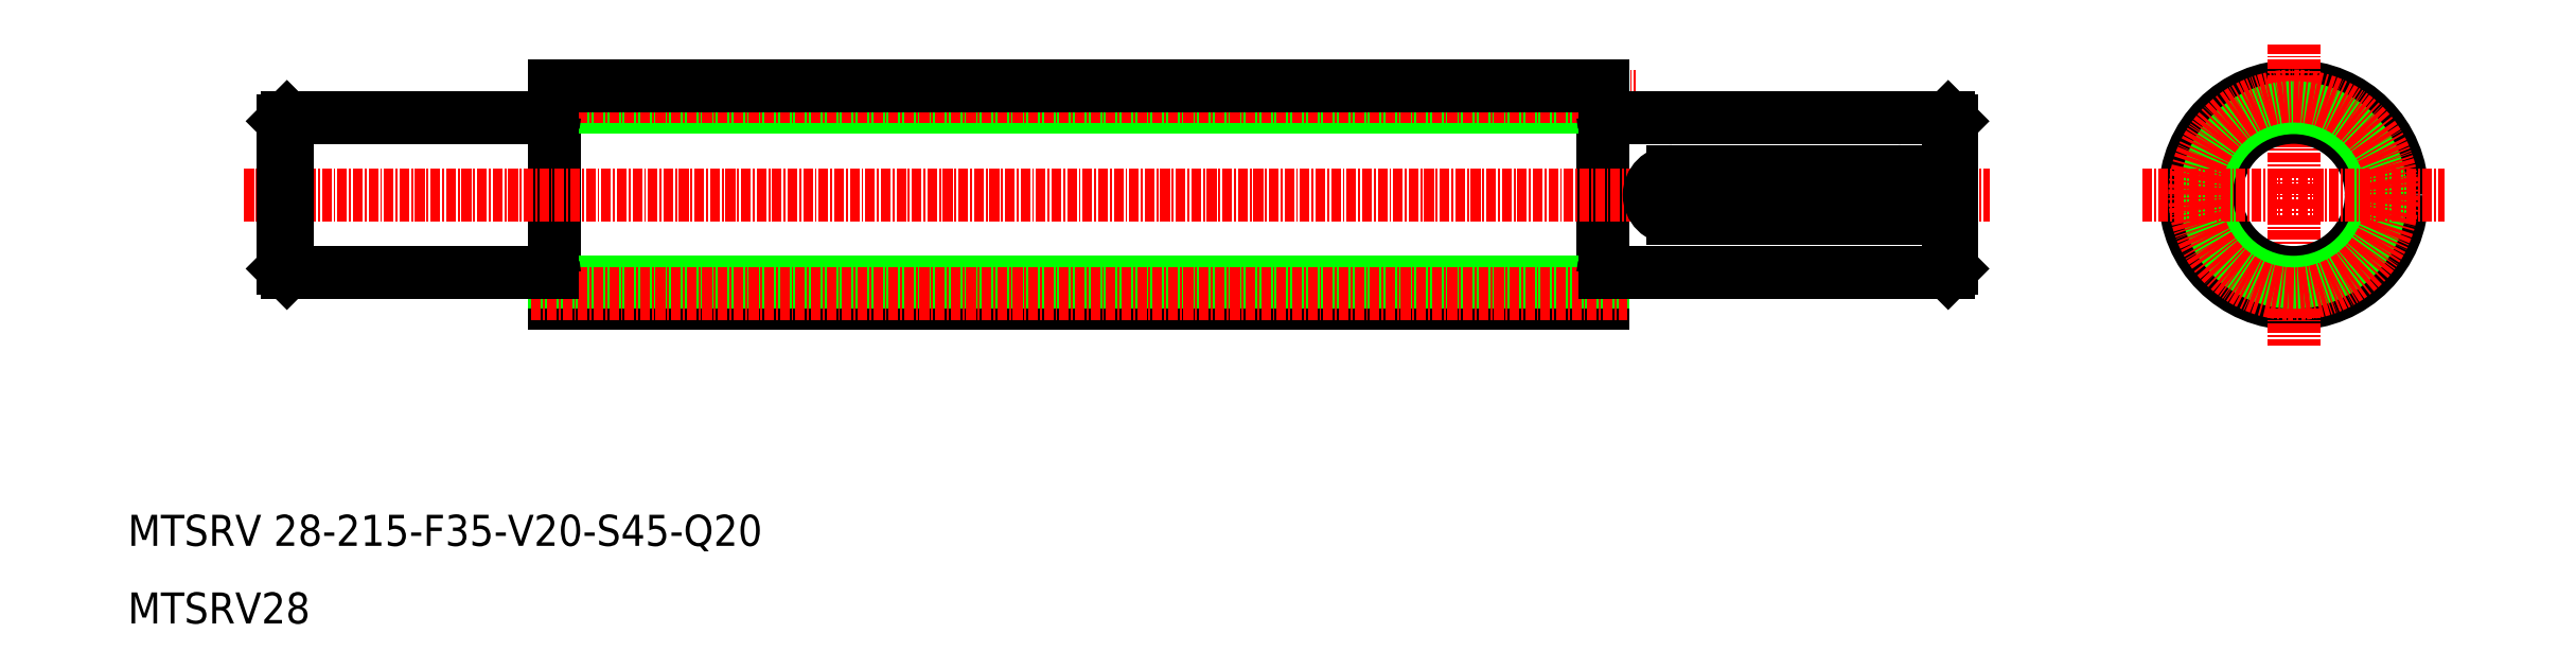
<metadata>
{"format":"dxf","ext":"dxf","renderer":"ezdxf+matplotlib","layout":"modelspace","background":"white","min_lineweight":24,"dpi":150}
</metadata>
<code>
0
SECTION
2
ENTITIES
0
LINE
8
0
10
65
20
79.2
30
0
11
65
21
51.2
31
0
0
LINE
8
0
10
200
20
79.2
30
0
11
200
21
51.2
31
0
0
TEXT
8
0
10
10
20
20
30
0
40
4
1
MTSRV 28-215-F35-V20-S45-Q20
0
LINE
8
CENTER
10
25
20
65.2
30
0
11
249.9
21
65.2
31
0
0
TEXT
8
0
10
10
20
10
30
0
40
4
1
MTSRV28
0
LINE
8
0
10
65
20
51.2
30
0
11
200
21
51.2
31
0
0
LINE
8
0
10
65
20
76.45
30
0
11
200
21
76.45
31
0
0
LINE
8
0
10
65
20
53.95
30
0
11
200
21
53.95
31
0
0
LINE
8
CENTER
10
62
20
77.95
30
0
11
204.2
21
77.95
31
0
0
LINE
8
CENTER
10
62
20
52.45
30
0
11
203.2
21
52.45
31
0
0
LINE
8
0
10
64.7
20
55.2
30
0
11
30.5
21
55.2
31
0
0
LINE
8
0
10
64.7
20
75.2
30
0
11
30.5
21
75.2
31
0
0
LINE
8
0
10
30.5
20
75.2
30
0
11
30.5
21
55.2
31
0
0
LINE
8
0
10
30
20
74.7
30
0
11
30
21
55.7
31
0
0
ARC
8
0
10
64.7
20
54.9
30
0
40
0.3
50
4.071e-13
51
90
0
ARC
8
0
10
64.7
20
75.5
30
0
40
0.3
50
270
51
360
0
LINE
8
0
10
98.75
20
51.2
30
0
11
98.75
21
51.2
31
0
0
LINE
8
0
10
132.5
20
51.2
30
0
11
132.5
21
51.2
31
0
0
LINE
8
0
10
200.3
20
75.2
30
0
11
244.5
21
75.2
31
0
0
LINE
8
0
10
200.3
20
55.2
30
0
11
244.5
21
55.2
31
0
0
ARC
8
0
10
200.3
20
54.9
30
0
40
0.3
50
90
51
180
0
ARC
8
0
10
200.3
20
75.5
30
0
40
0.3
50
180
51
270
0
LINE
8
0
10
245
20
74.7
30
0
11
245
21
55.7
31
0
0
LINE
8
0
10
244.5
20
75.2
30
0
11
244.5
21
55.2
31
0
0
LINE
8
0
10
65
20
79.2
30
0
11
200
21
79.2
31
0
0
CIRCLE
8
0
10
289
20
65.2
30
0
40
14
0
LINE
8
CENTER
10
289
20
84.63
30
0
11
289
21
45.77
31
0
0
CIRCLE
8
0
10
289
20
65.2
30
0
40
10
0
CIRCLE
8
0
10
289
20
65.2
30
0
40
11.25
0
CIRCLE
8
CENTER
10
289
20
65.2
30
0
40
12.75
0
LINE
8
CENTER
10
269.6
20
65.2
30
0
11
308.4
21
65.2
31
0
0
LINE
8
0
10
238
20
68.2
30
0
11
209
21
68.2
31
0
0
LINE
8
0
10
238
20
62.2
30
0
11
209
21
62.2
31
0
0
ARC
8
0
10
238
20
65.2
30
0
40
3
50
270
51
90
0
ARC
8
0
10
209
20
65.2
30
0
40
3
50
90
51
270
0
LINE
8
0
10
244.5
20
75.2
30
0
11
245
21
74.7
31
0
0
LINE
8
0
10
245
20
55.7
30
0
11
244.5
21
55.2
31
0
0
LINE
8
0
10
30.5
20
75.2
30
0
11
30
21
74.7
31
0
0
LINE
8
0
10
30
20
55.7
30
0
11
30.5
21
55.2
31
0
0
ENDSEC
0
EOF

</code>
